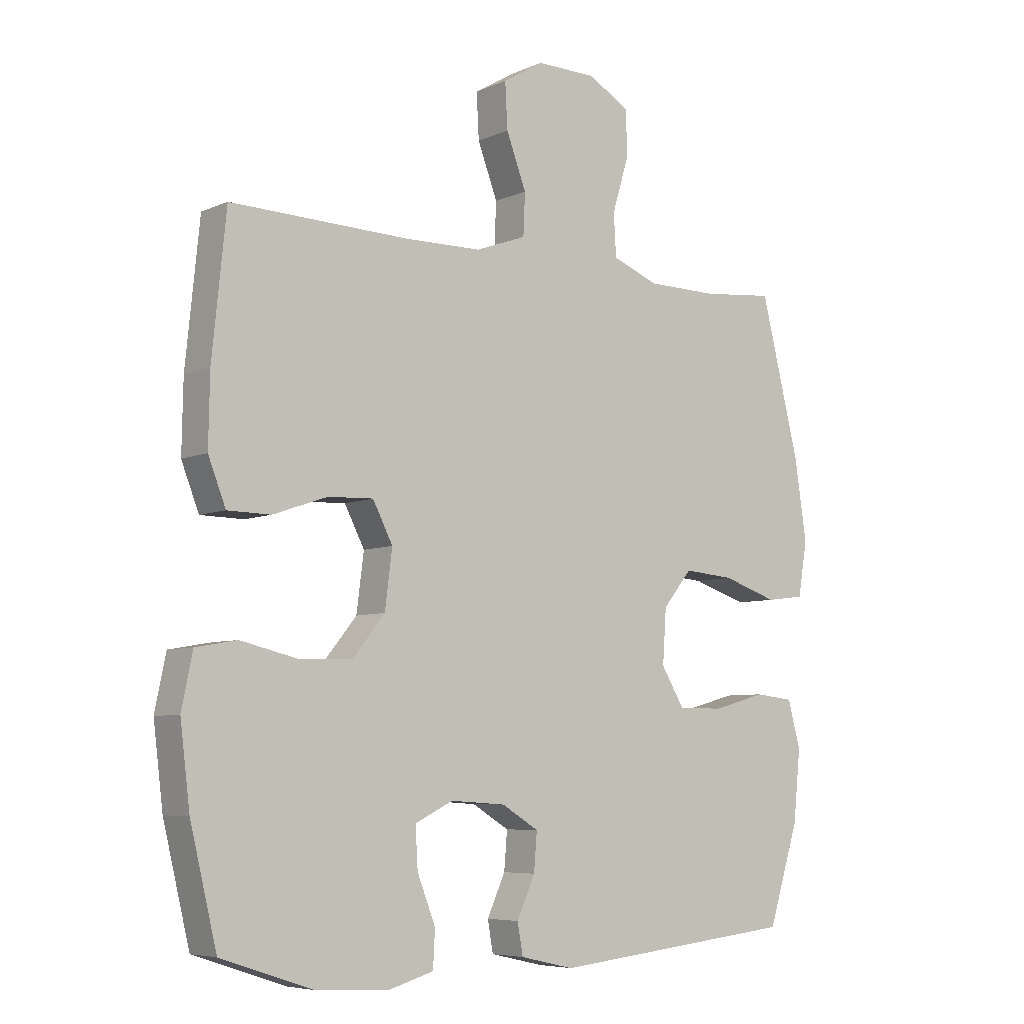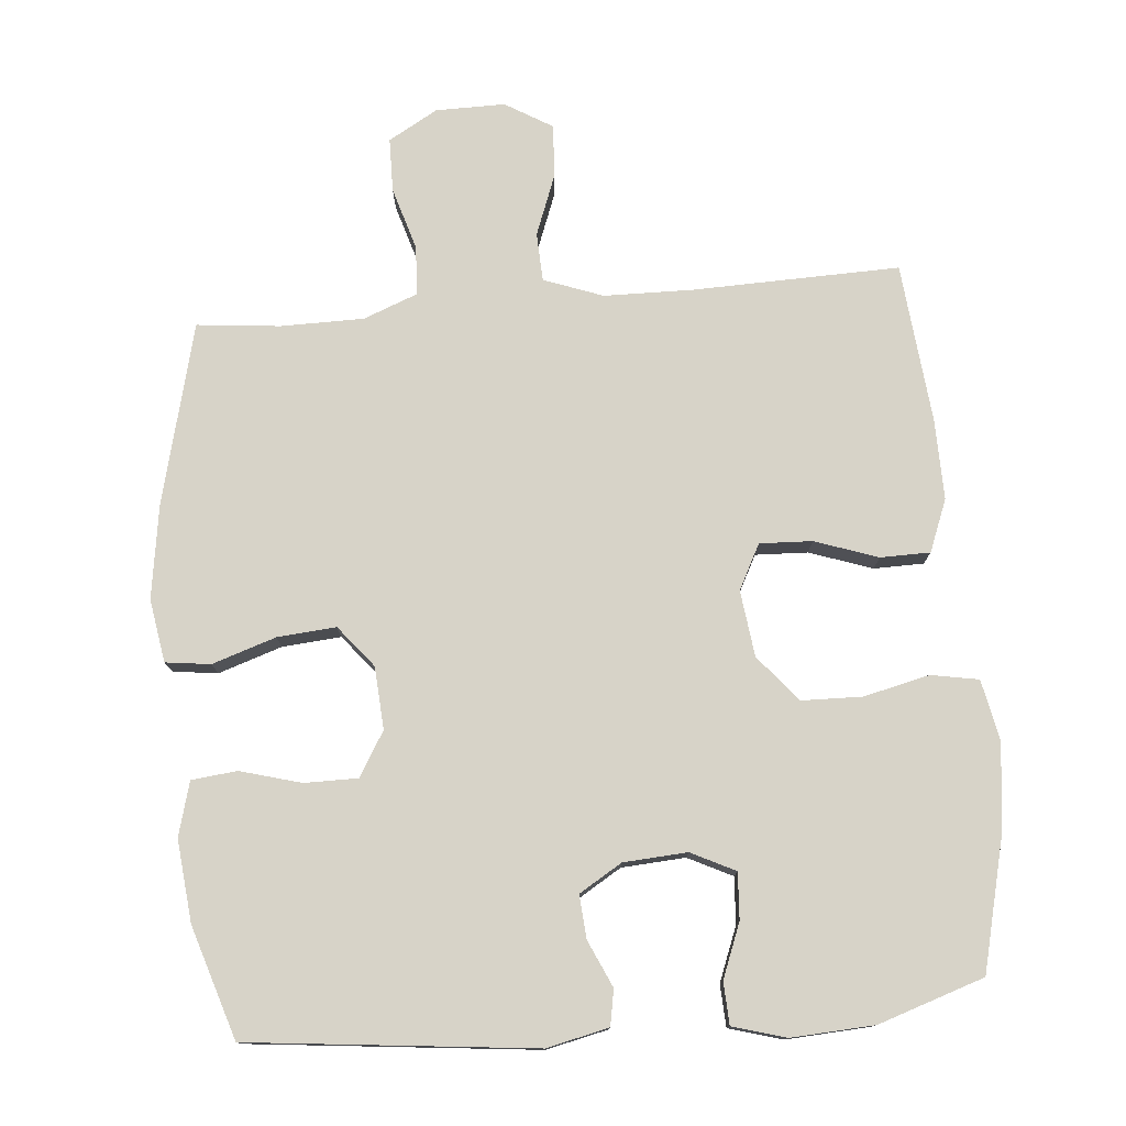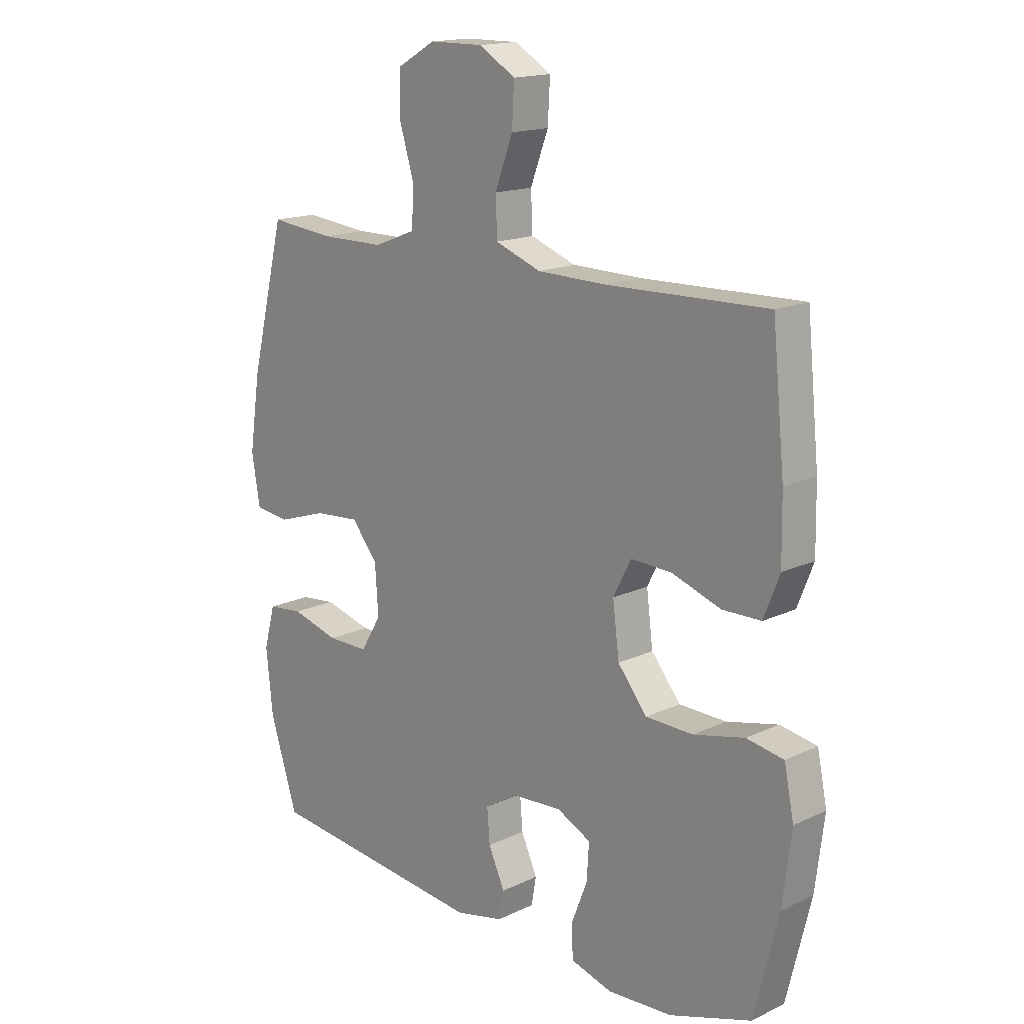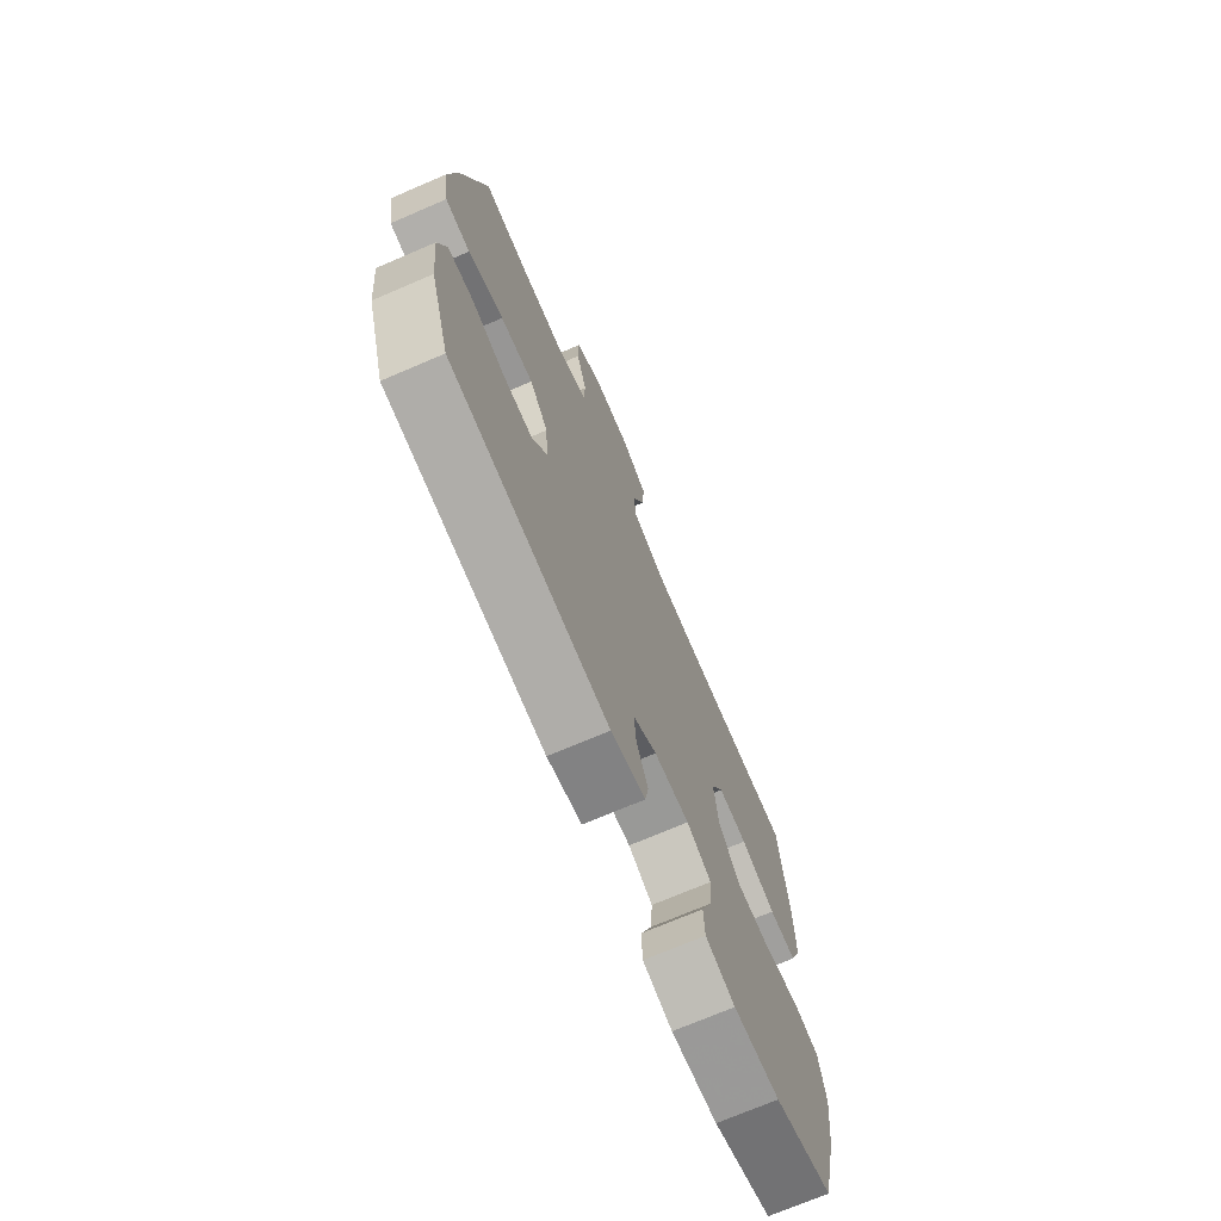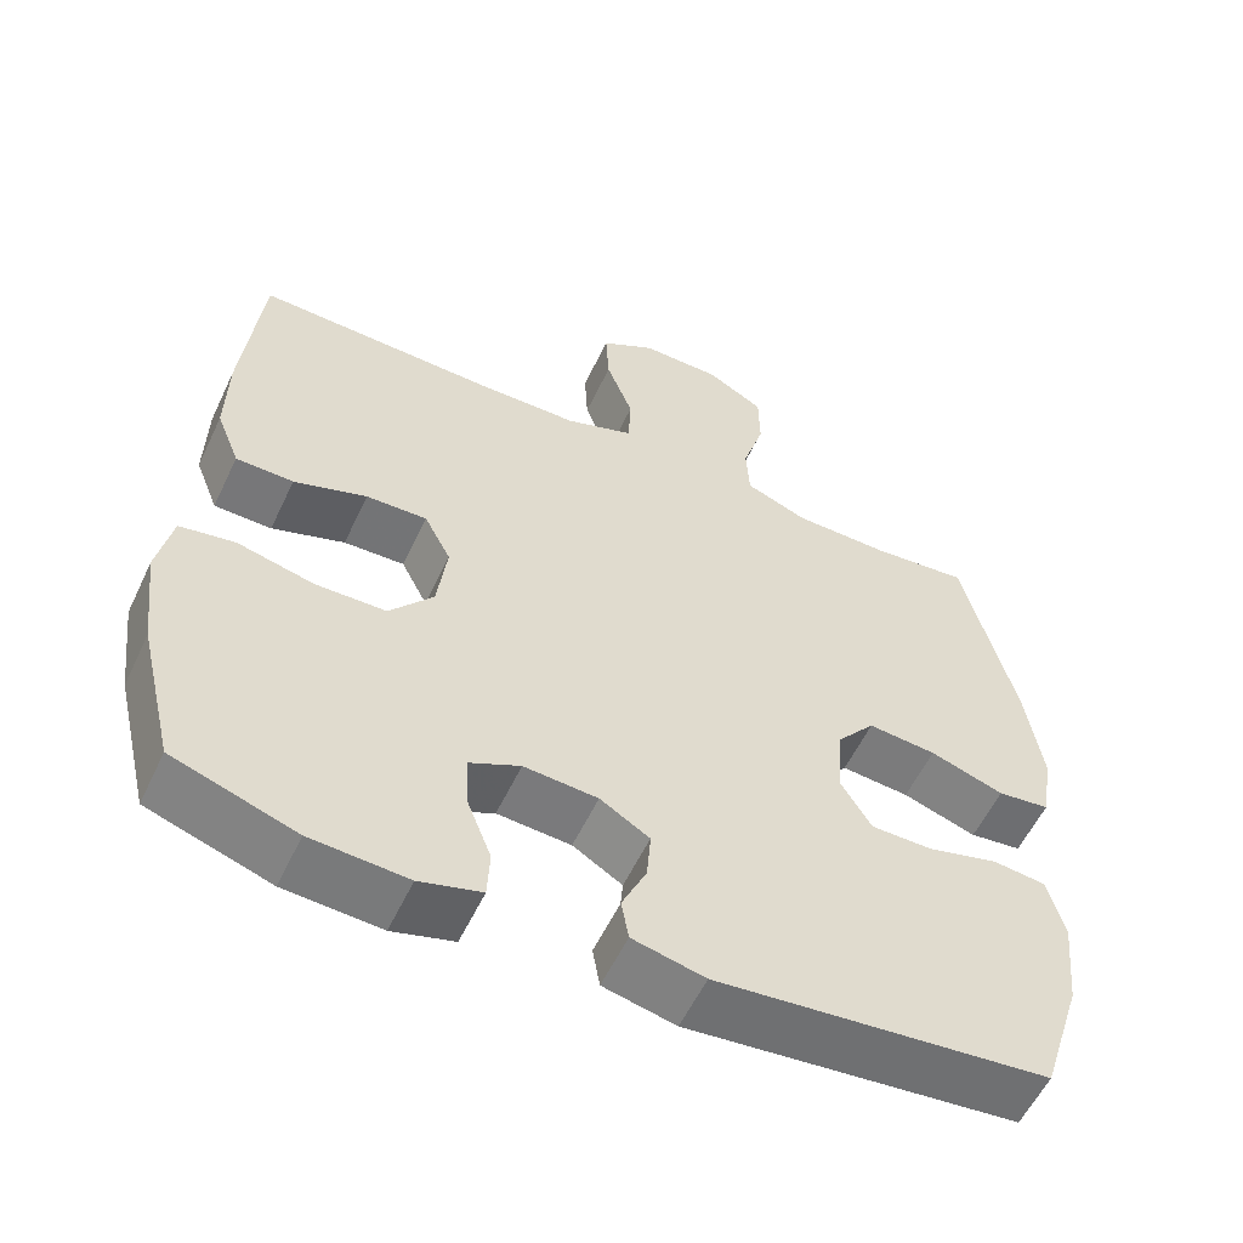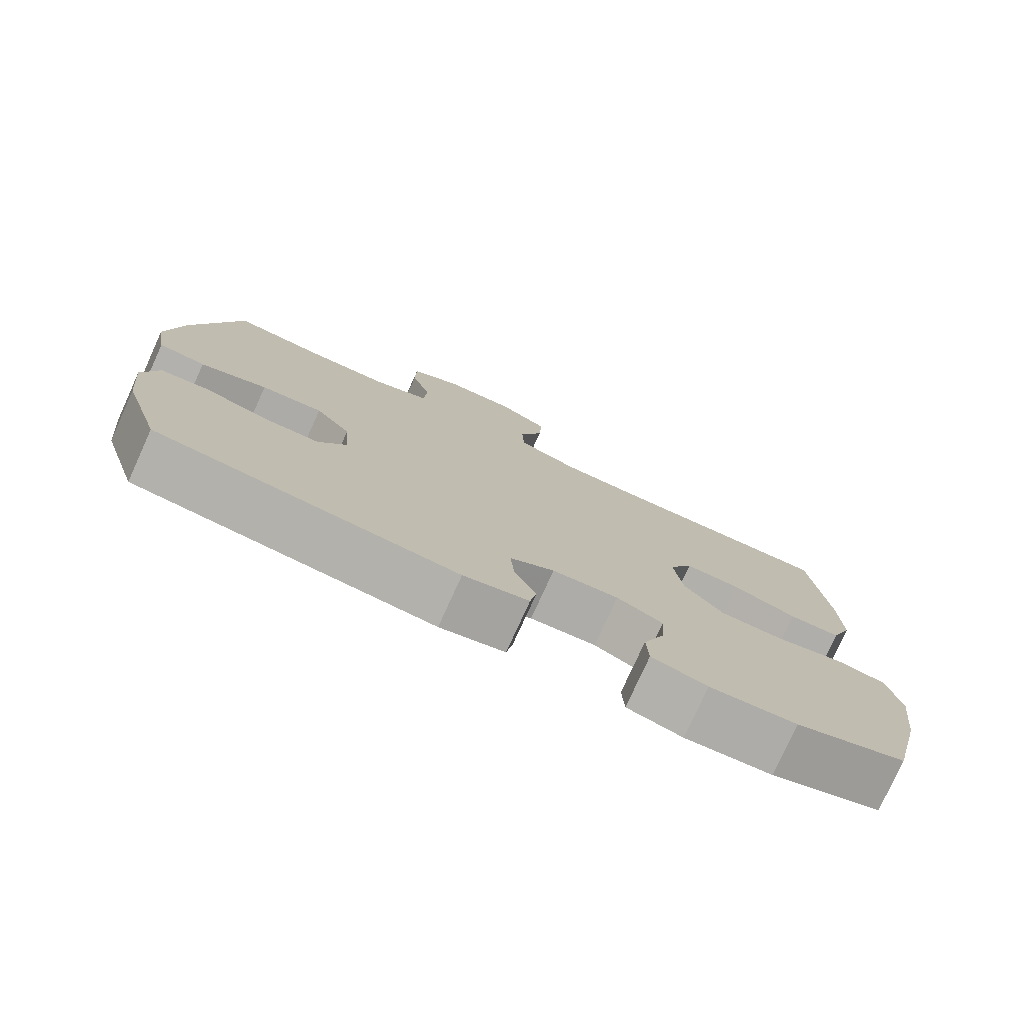
<metadata>
{"format":"obj","ext":"obj","renderer":"f3d","projection":"perspective","resolution":1024,"background":"white","views":[{"elev":-6.5,"azim":-38.0,"up":"+Z"},{"elev":77.2,"azim":175.1,"up":"+Y"},{"elev":16.2,"azim":-134.2,"up":"+Z"},{"elev":-72.1,"azim":113.2,"up":"+Z"},{"elev":-57.0,"azim":-25.2,"up":"+Z"},{"elev":-77.9,"azim":155.6,"up":"+Z"}]}
</metadata>
<code>
v -0.5 0.07 0.5
v -0.206 0.07 0.492
v -0.078 0.07 0.494
v 0.006 0.07 0.525
v 0.009 0.07 0.594
v -0.024 0.07 0.681
v -0.028 0.07 0.756
v 0.039 0.07 0.796
v 0.138 0.07 0.795
v 0.208 0.07 0.755
v 0.209 0.07 0.678
v 0.182 0.07 0.589
v 0.186 0.07 0.519
v 0.263 0.07 0.489
v 0.381 0.07 0.488
v 0.5 0.07 0.5
v 0.564 0.07 0.243
v 0.584 0.07 0.109
v 0.569 0.07 0.019
v 0.505 0.07 0.011
v 0.414 0.07 0.041
v 0.33 0.07 0.048
v 0.282 0.07 -0.011
v 0.276 0.07 -0.1
v 0.314 0.07 -0.163
v 0.39 0.07 -0.163
v 0.477 0.07 -0.139
v 0.542 0.07 -0.146
v 0.563 0.07 -0.223
v 0.551 0.07 -0.34
v 0.5 0.07 -0.5
v 0.093 0.07 -0.543
v 0.004 0.07 -0.523
v -0.005 0.07 -0.472
v 0.025 0.07 -0.406
v 0.03 0.07 -0.344
v -0.031 0.07 -0.307
v -0.122 0.07 -0.301
v -0.185 0.07 -0.332
v -0.181 0.07 -0.398
v -0.151 0.07 -0.475
v -0.154 0.07 -0.535
v -0.23 0.07 -0.557
v -0.349 0.07 -0.55
v -0.5 0.07 -0.5
v -0.544 0.07 -0.318
v -0.56 0.07 -0.188
v -0.542 0.07 -0.1
v -0.474 0.07 -0.088
v -0.38 0.07 -0.11
v -0.293 0.07 -0.108
v -0.239 0.07 -0.042
v -0.227 0.07 0.052
v -0.26 0.07 0.116
v -0.335 0.07 0.113
v -0.425 0.07 0.082
v -0.496 0.07 0.083
v -0.525 0.07 0.157
v -0.523 0.07 0.272
v -0.5 0 0.5
v -0.206 0 0.492
v -0.078 0 0.494
v 0.006 0 0.525
v 0.009 0 0.594
v -0.024 0 0.681
v -0.028 0 0.756
v 0.039 0 0.796
v 0.138 0 0.795
v 0.208 0 0.755
v 0.209 0 0.678
v 0.182 0 0.589
v 0.186 0 0.519
v 0.263 0 0.489
v 0.381 0 0.488
v 0.5 0 0.5
v 0.564 0 0.243
v 0.584 0 0.109
v 0.569 0 0.019
v 0.505 0 0.011
v 0.414 0 0.041
v 0.33 0 0.048
v 0.282 0 -0.011
v 0.276 0 -0.1
v 0.314 0 -0.163
v 0.39 0 -0.163
v 0.477 0 -0.139
v 0.542 0 -0.146
v 0.563 0 -0.223
v 0.551 0 -0.34
v 0.5 0 -0.5
v 0.093 0 -0.543
v 0.004 0 -0.523
v -0.005 0 -0.472
v 0.025 0 -0.406
v 0.03 0 -0.344
v -0.031 0 -0.307
v -0.122 0 -0.301
v -0.185 0 -0.332
v -0.181 0 -0.398
v -0.151 0 -0.475
v -0.154 0 -0.535
v -0.23 0 -0.557
v -0.349 0 -0.55
v -0.5 0 -0.5
v -0.544 0 -0.318
v -0.56 0 -0.188
v -0.542 0 -0.1
v -0.474 0 -0.088
v -0.38 0 -0.11
v -0.293 0 -0.108
v -0.239 0 -0.042
v -0.227 0 0.052
v -0.26 0 0.116
v -0.335 0 0.113
v -0.425 0 0.082
v -0.496 0 0.083
v -0.525 0 0.157
v -0.523 0 0.272
f 58 59 1 2
f 55 56 57 58
f 54 55 58 2
f 53 54 2 3
f 52 53 3 4
f 47 48 49 50
f 47 50 51
f 46 47 51
f 45 46 51
f 44 45 51 52
f 40 41 42 43
f 39 40 43 44
f 32 33 34 35
f 32 35 36
f 31 32 36
f 30 31 36 37
f 26 27 28 29
f 25 26 29 30
f 18 19 20 21
f 18 21 22
f 15 16 17 18
f 14 15 18 22
f 13 14 22 23
f 9 10 11 12
f 9 12 13
f 8 9 13
f 5 6 7 8
f 4 5 8 13
f 39 44 52 4
f 25 30 37 38
f 24 25 38
f 23 24 38 39
f 4 13 23 39
f 61 60 118 117
f 117 116 115 114
f 61 117 114 113
f 62 61 113 112
f 63 62 112 111
f 109 108 107 106
f 110 109 106
f 110 106 105
f 110 105 104
f 111 110 104 103
f 102 101 100 99
f 103 102 99 98
f 94 93 92 91
f 95 94 91
f 95 91 90
f 96 95 90 89
f 88 87 86 85
f 89 88 85 84
f 80 79 78 77
f 81 80 77
f 77 76 75 74
f 81 77 74 73
f 82 81 73 72
f 71 70 69 68
f 72 71 68
f 72 68 67
f 67 66 65 64
f 72 67 64 63
f 63 111 103 98
f 97 96 89 84
f 97 84 83
f 98 97 83 82
f 98 82 72 63
f 1 60 61 2
f 2 61 62 3
f 3 62 63 4
f 4 63 64 5
f 5 64 65 6
f 6 65 66 7
f 7 66 67 8
f 8 67 68 9
f 9 68 69 10
f 10 69 70 11
f 11 70 71 12
f 12 71 72 13
f 13 72 73 14
f 14 73 74 15
f 15 74 75 16
f 16 75 76 17
f 17 76 77 18
f 18 77 78 19
f 19 78 79 20
f 20 79 80 21
f 21 80 81 22
f 22 81 82 23
f 23 82 83 24
f 24 83 84 25
f 25 84 85 26
f 26 85 86 27
f 27 86 87 28
f 28 87 88 29
f 29 88 89 30
f 30 89 90 31
f 31 90 91 32
f 32 91 92 33
f 33 92 93 34
f 34 93 94 35
f 35 94 95 36
f 36 95 96 37
f 37 96 97 38
f 38 97 98 39
f 39 98 99 40
f 40 99 100 41
f 41 100 101 42
f 42 101 102 43
f 43 102 103 44
f 44 103 104 45
f 45 104 105 46
f 46 105 106 47
f 47 106 107 48
f 48 107 108 49
f 49 108 109 50
f 50 109 110 51
f 51 110 111 52
f 52 111 112 53
f 53 112 113 54
f 54 113 114 55
f 55 114 115 56
f 56 115 116 57
f 57 116 117 58
f 58 117 118 59
f 59 118 60 1

</code>
